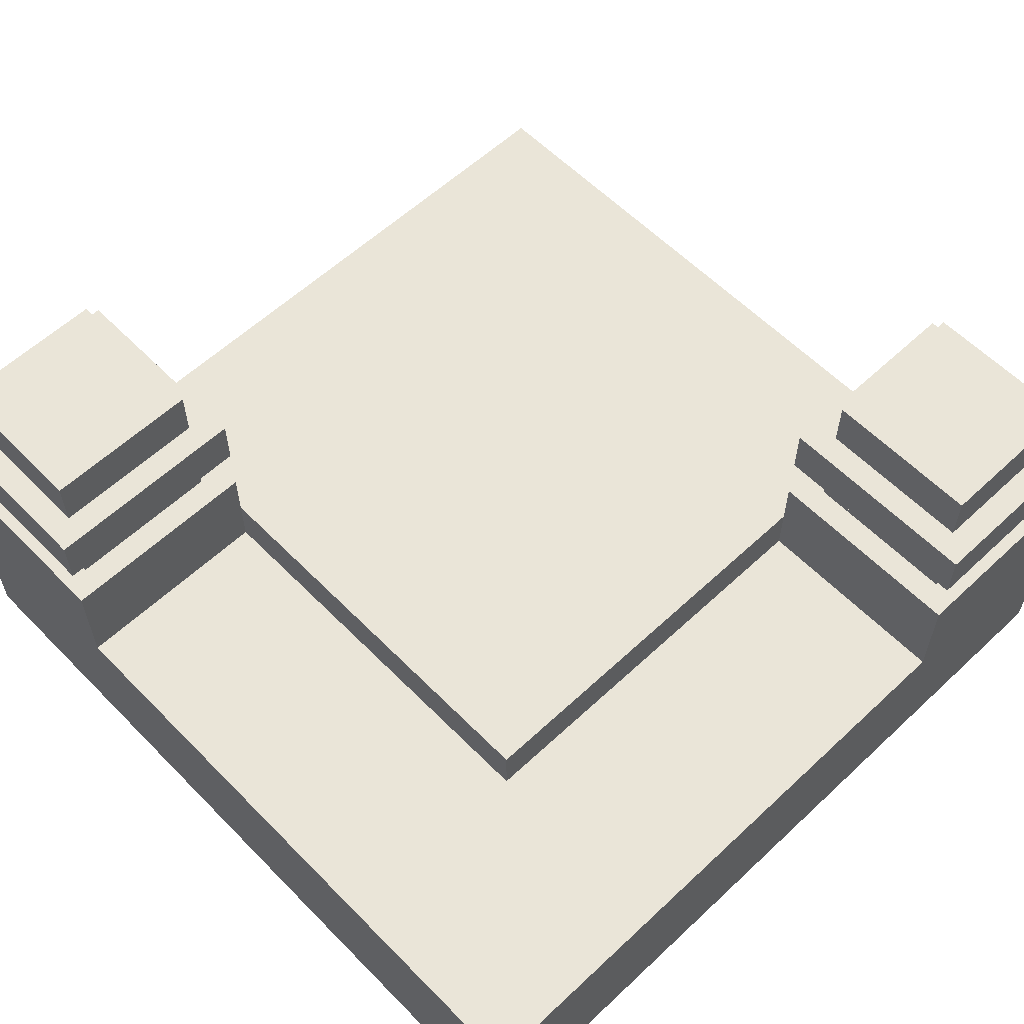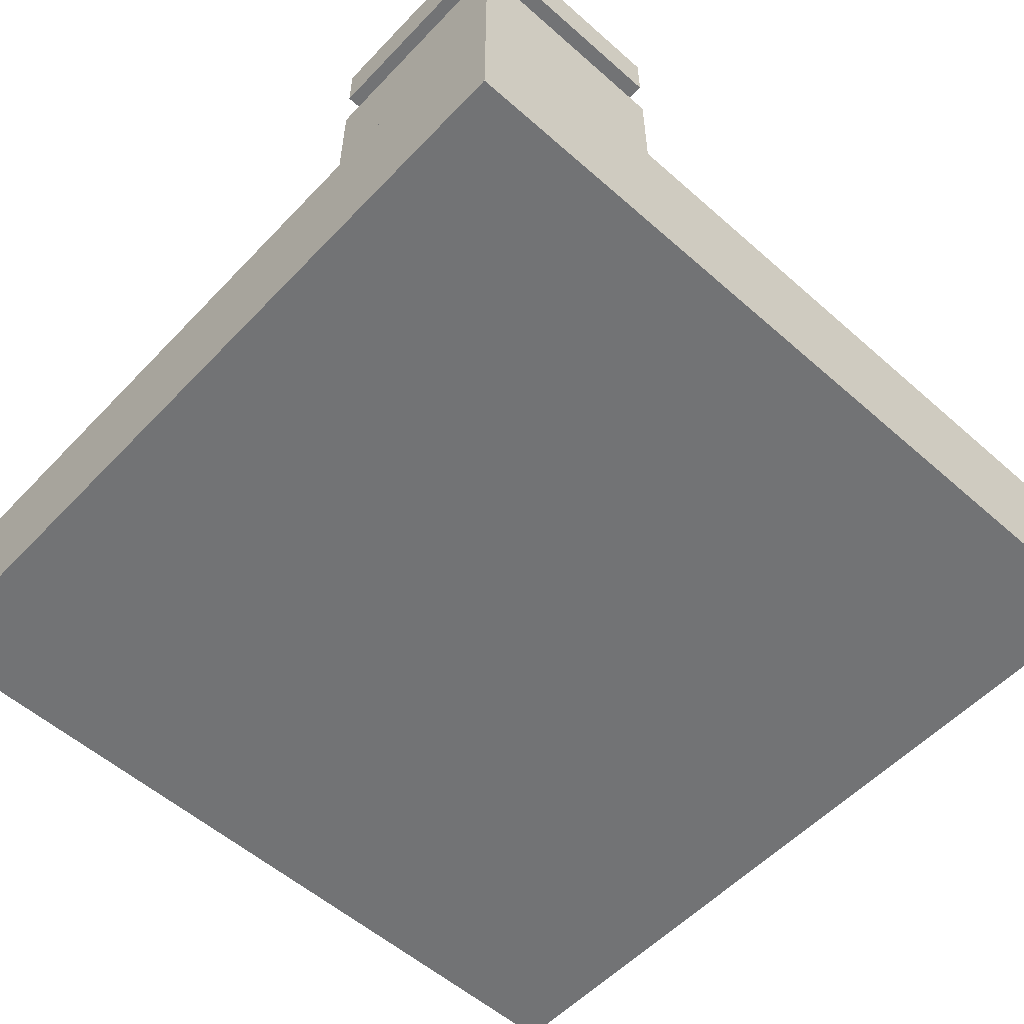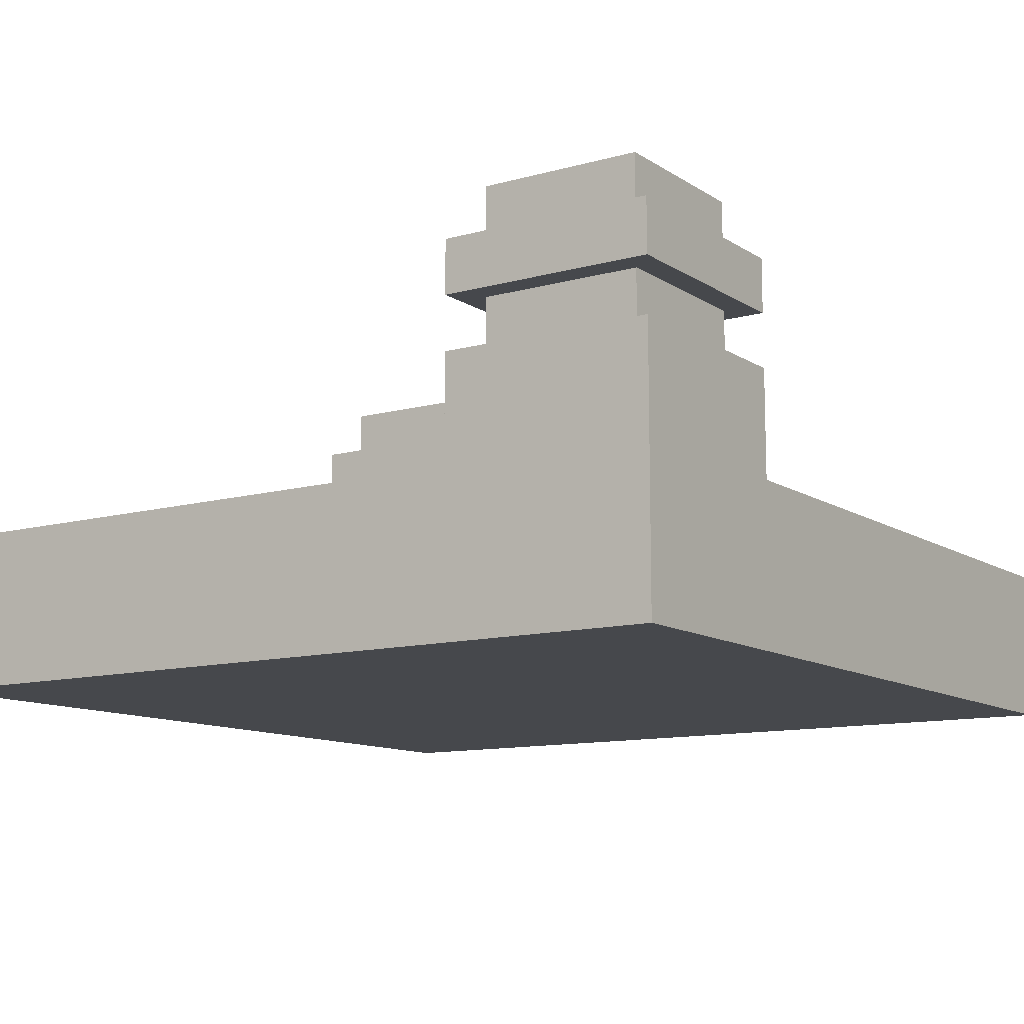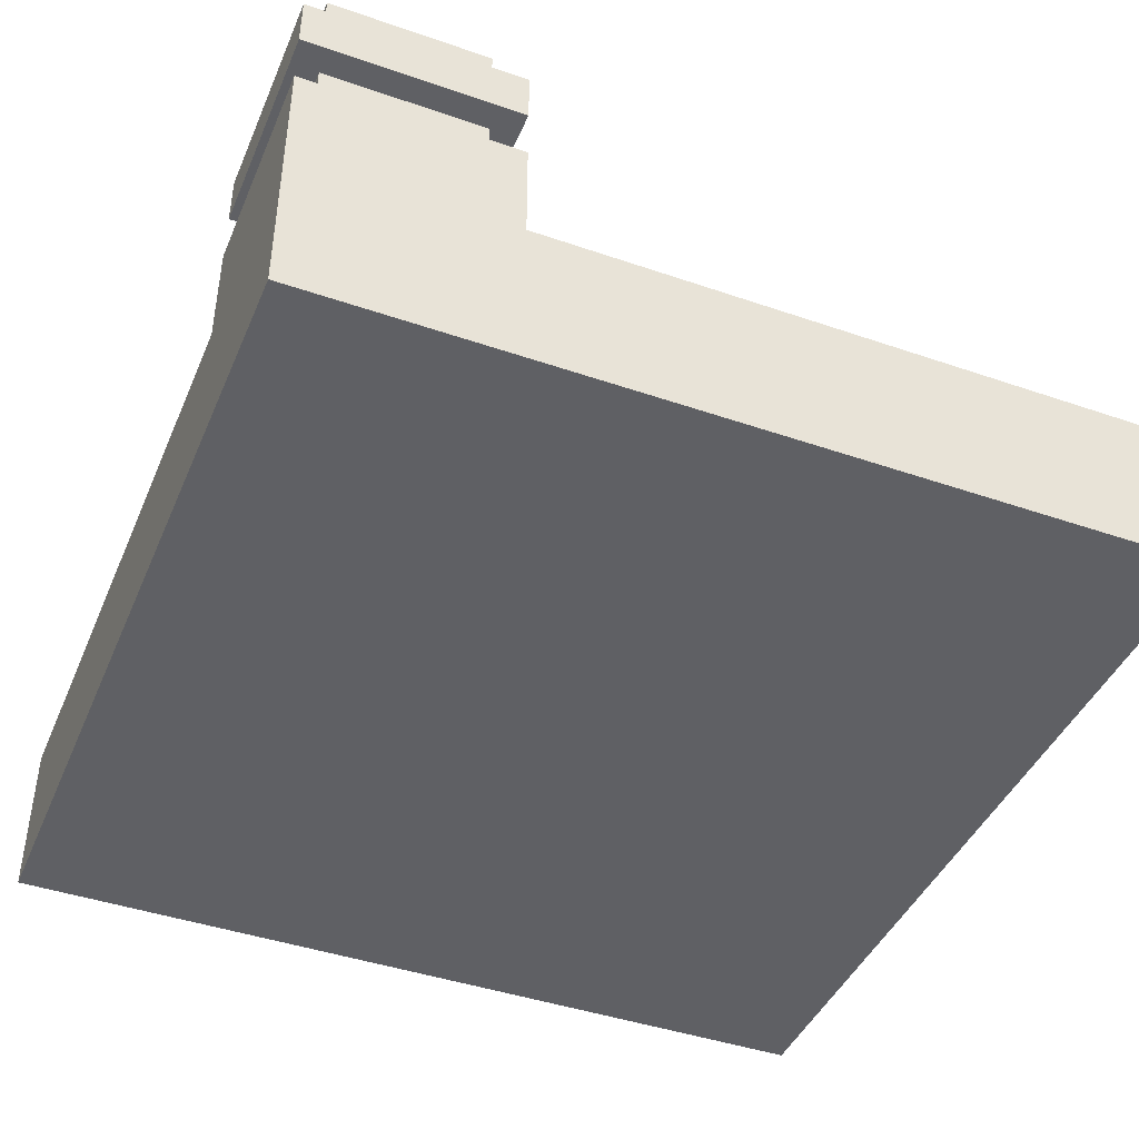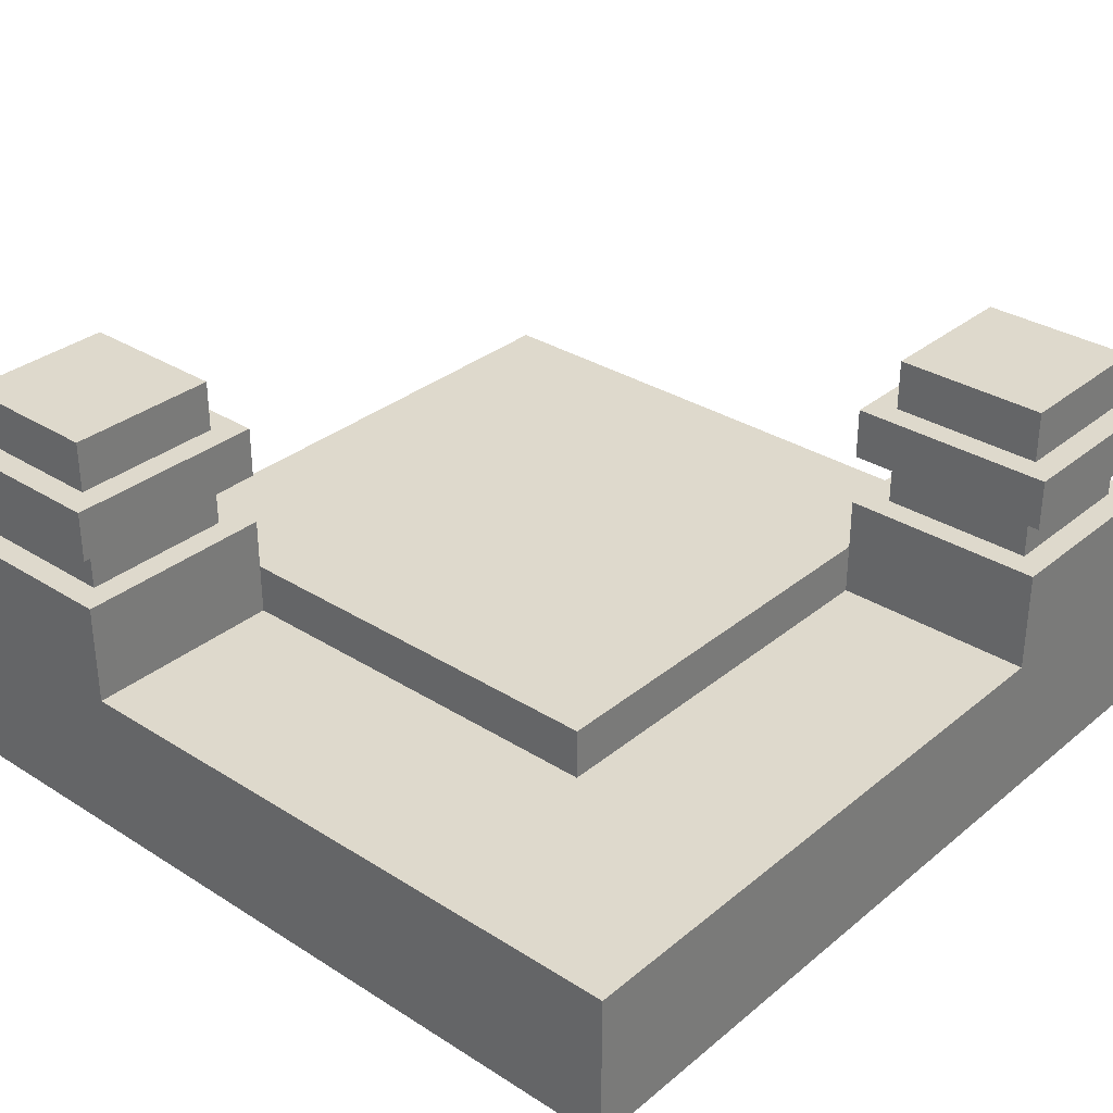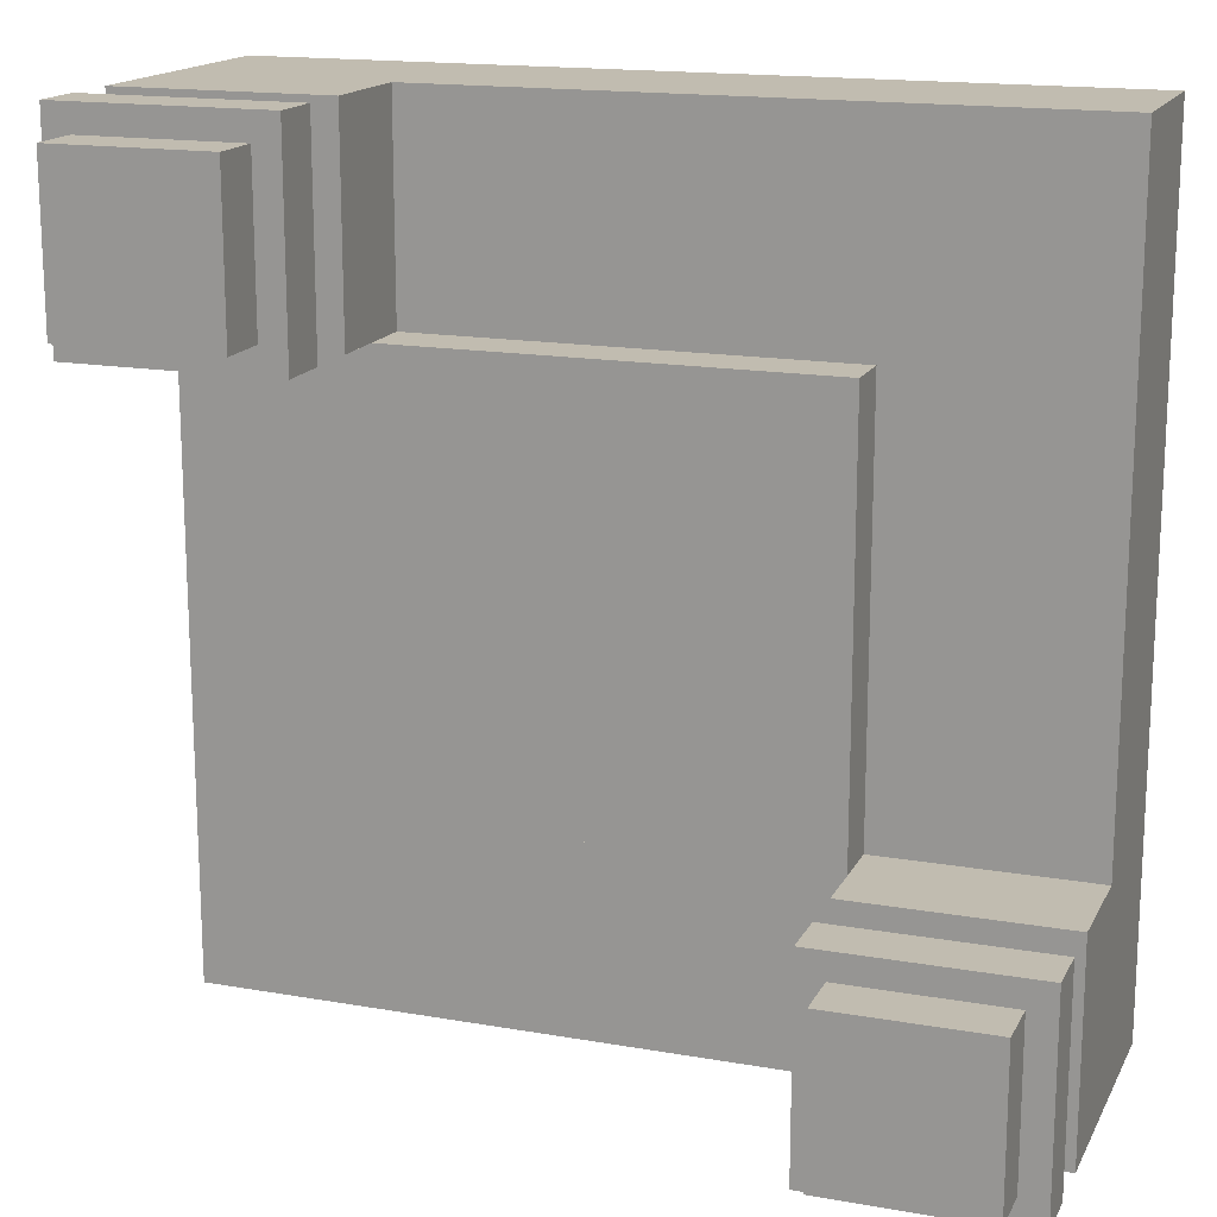
<metadata>
{"format":"obj","ext":"obj","renderer":"f3d","projection":"perspective","resolution":1024,"background":"white","views":[{"elev":58.8,"azim":136.1,"up":"+Y"},{"elev":-55.9,"azim":47.3,"up":"+Y"},{"elev":-11.4,"azim":33.9,"up":"+Y"},{"elev":-43.2,"azim":67.8,"up":"+Y"},{"elev":32.2,"azim":131.4,"up":"+Y"},{"elev":16.4,"azim":-160.3,"up":"+Z"}]}
</metadata>
<code>
o base
v 1 0.1875 0
v 0 0.1875 0
v 0 0.1875 1
v 1 0.1875 1
v 1 0 1
v 0 0 1
v 0 0 0
v 1 0 0
v 0.75 0.25 0.25
v 0.25 0.25 0.25
v 0.25 0.25 0.75
v 0.75 0.25 0.75
v 0.75 0.1875 0.75
v 0.25 0.1875 0.75
v 0.25 0.1875 0.25
v 0.75 0.1875 0.25
v 0.75 0.3125 0.75
v 0.75 0.3125 1
v 0.75 0.1875 1
v 1 0.3125 0.75
v 1 0.3125 1
v 1 0.1875 0.75
v 0.7812 0.375 0.7812
v 0.7812 0.375 0.9688
v 0.7812 0.3125 0.7812
v 0.7812 0.3125 0.9688
v 0.9688 0.375 0.7812
v 0.9688 0.375 0.9688
v 0.9688 0.3125 0.7812
v 0.9688 0.3125 0.9688
v 0.75 0.4375 0.75
v 0.75 0.4375 1
v 0.75 0.375 0.75
v 0.75 0.375 1
v 1 0.4375 0.75
v 1 0.4375 1
v 1 0.375 0.75
v 1 0.375 1
v 0.7812 0.5 0.7812
v 0.7812 0.5 0.9688
v 0.7812 0.4375 0.7812
v 0.7812 0.4375 0.9688
v 0.9688 0.5 0.7812
v 0.9688 0.5 0.9688
v 0.9688 0.4375 0.7812
v 0.9688 0.4375 0.9688
v 0 0.4375 0
v 0 0.4375 0.25
v 0 0.375 0
v 0 0.375 0.25
v 0.25 0.4375 0
v 0.25 0.4375 0.25
v 0.25 0.375 0
v 0.25 0.375 0.25
v 0.03125 0.5 0.03125
v 0.03125 0.5 0.2188
v 0.03125 0.3125 0.03125
v 0.03125 0.3125 0.2188
v 0.2188 0.5 0.03125
v 0.2188 0.5 0.2188
v 0.2188 0.3125 0.03125
v 0.2188 0.3125 0.2188
v 0 0.3125 0
v 0 0.3125 0.25
v 0 0.1875 0.25
v 0.25 0.3125 0
v 0.25 0.3125 0.25
v 0.25 0.1875 0
f 2 1 8 7
f 4 3 6 5
f 3 2 7 6
f 1 4 5 8
f 10 9 16 15
f 12 11 14 13
f 11 10 15 14
f 9 12 13 16
f 9 10 11 12
f 1 2 3 4
f 5 6 7 8
f 19 18 17 13
f 22 20 21 4
f 17 18 21 20
f 13 17 20 22
f 4 21 18 19
f 26 24 23 25
f 29 27 28 30
f 25 23 27 29
f 30 28 24 26
f 34 32 31 33
f 37 35 36 38
f 31 32 36 35
f 34 33 37 38
f 33 31 35 37
f 38 36 32 34
f 42 40 39 41
f 45 43 44 46
f 39 40 44 43
f 41 39 43 45
f 46 44 40 42
f 50 48 47 49
f 53 51 52 54
f 47 48 52 51
f 50 49 53 54
f 49 47 51 53
f 54 52 48 50
f 58 56 55 57
f 61 59 60 62
f 55 56 60 59
f 57 55 59 61
f 62 60 56 58
f 65 64 63 2
f 68 66 67 15
f 63 64 67 66
f 2 63 66 68
f 15 67 64 65

</code>
